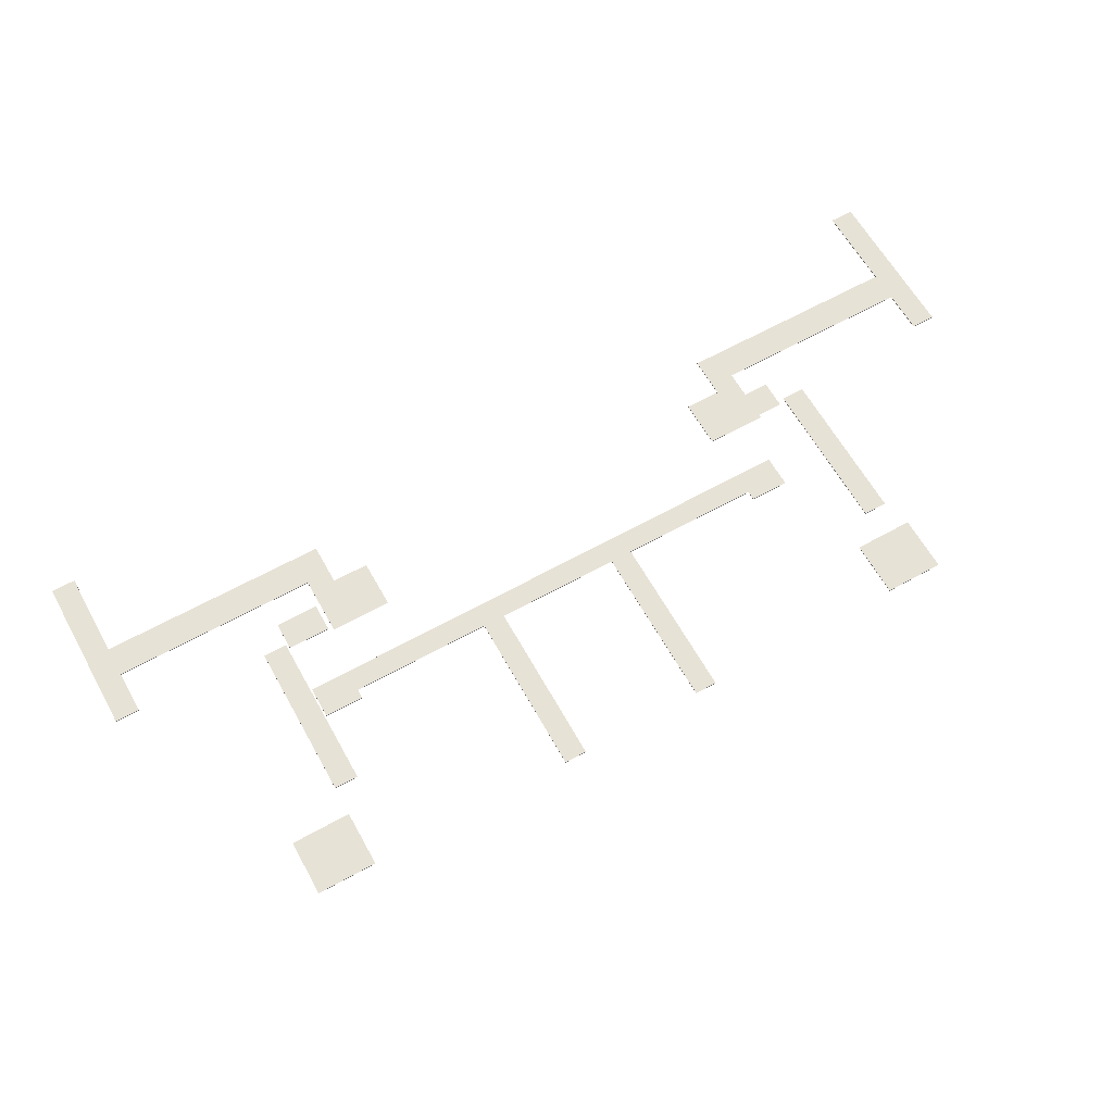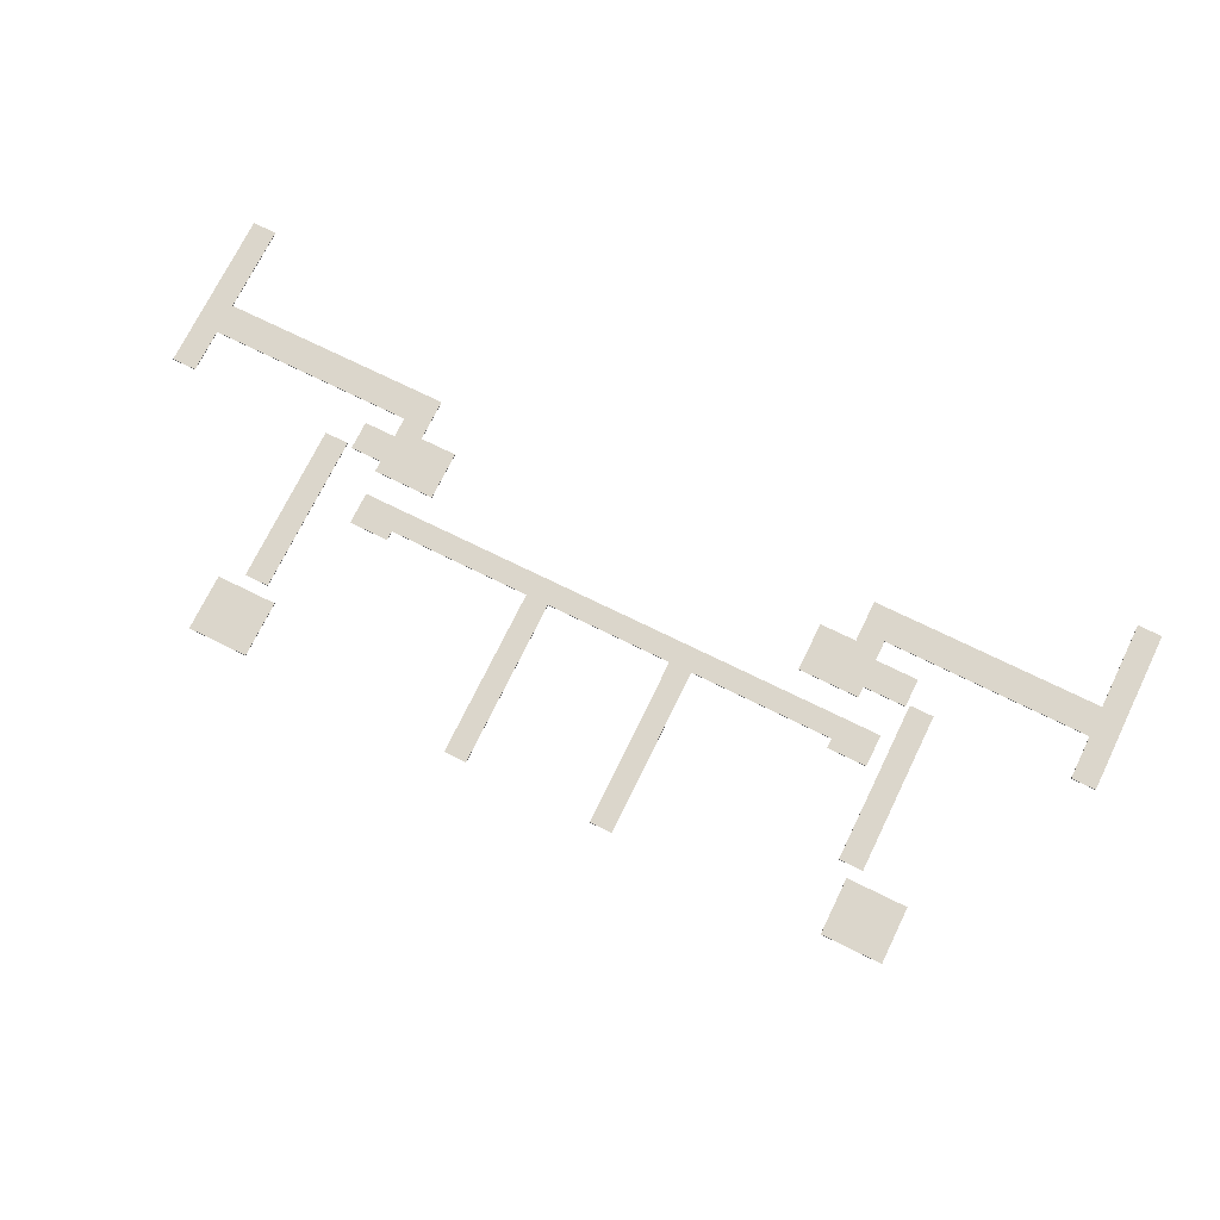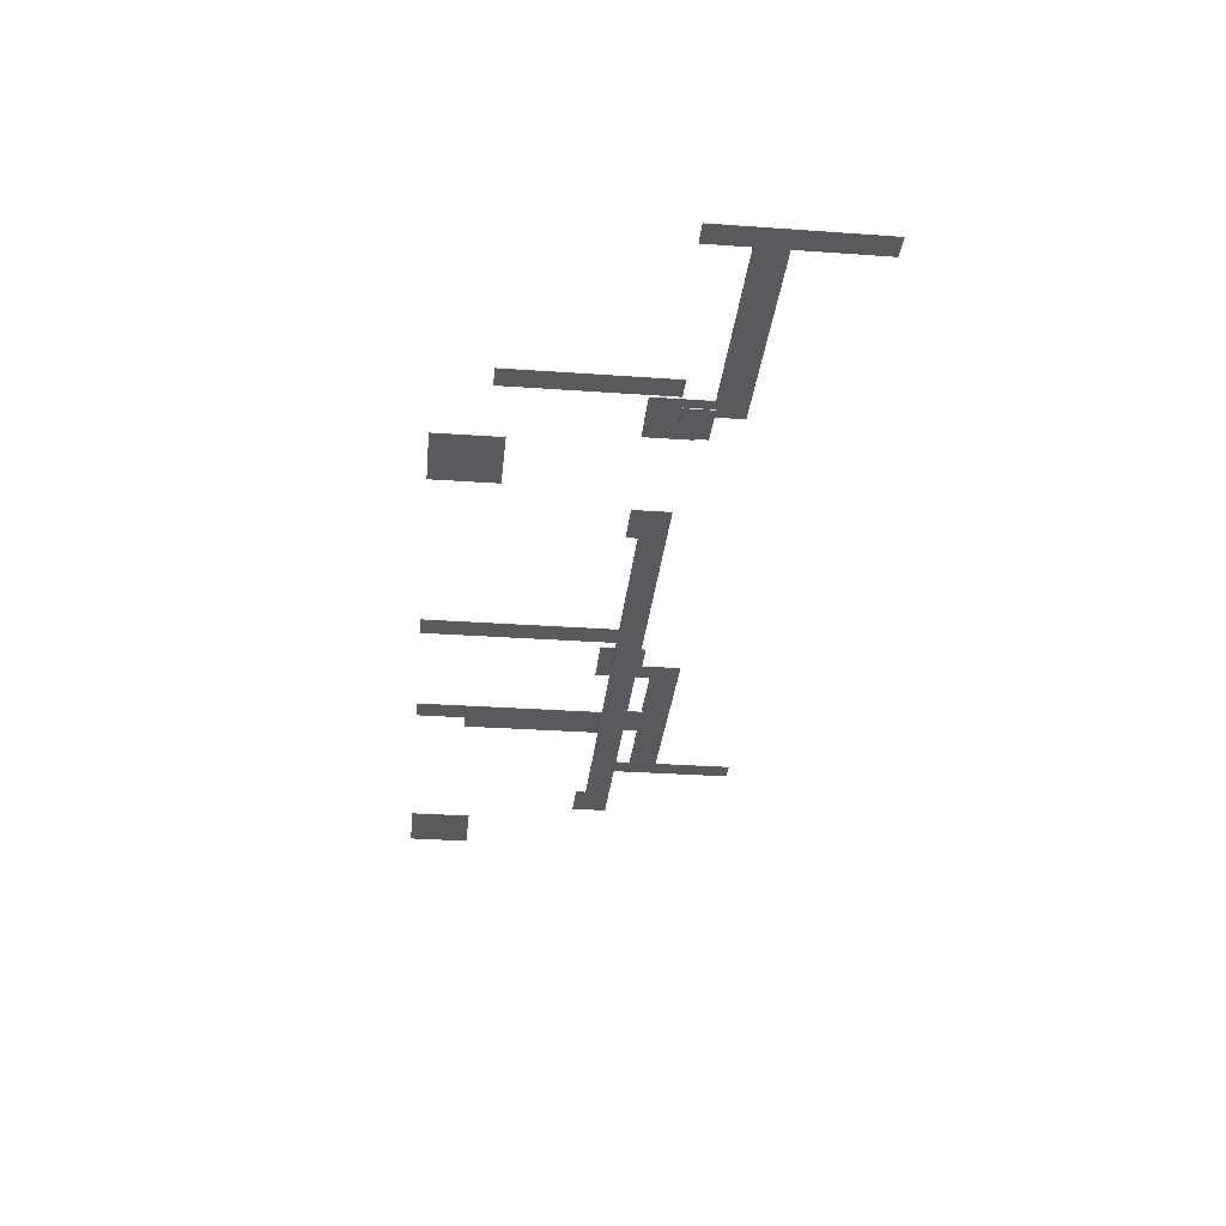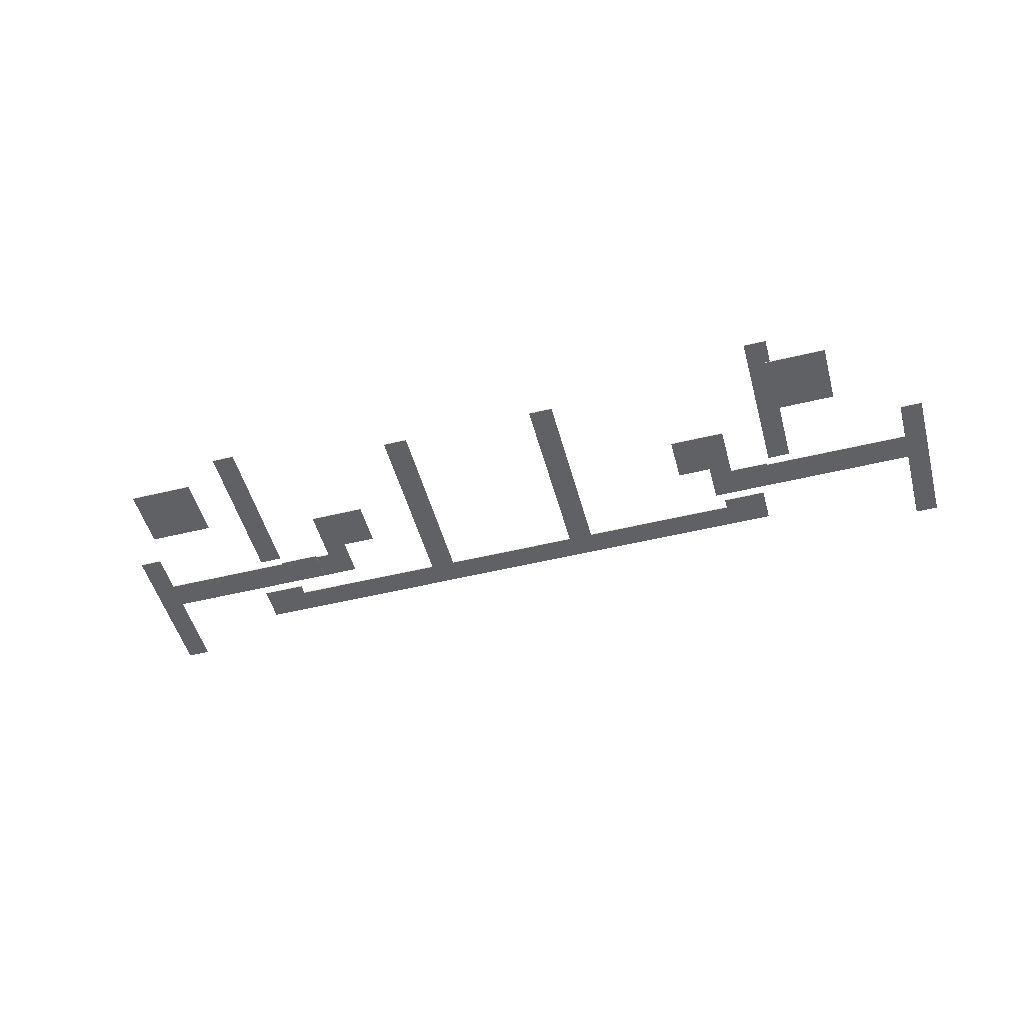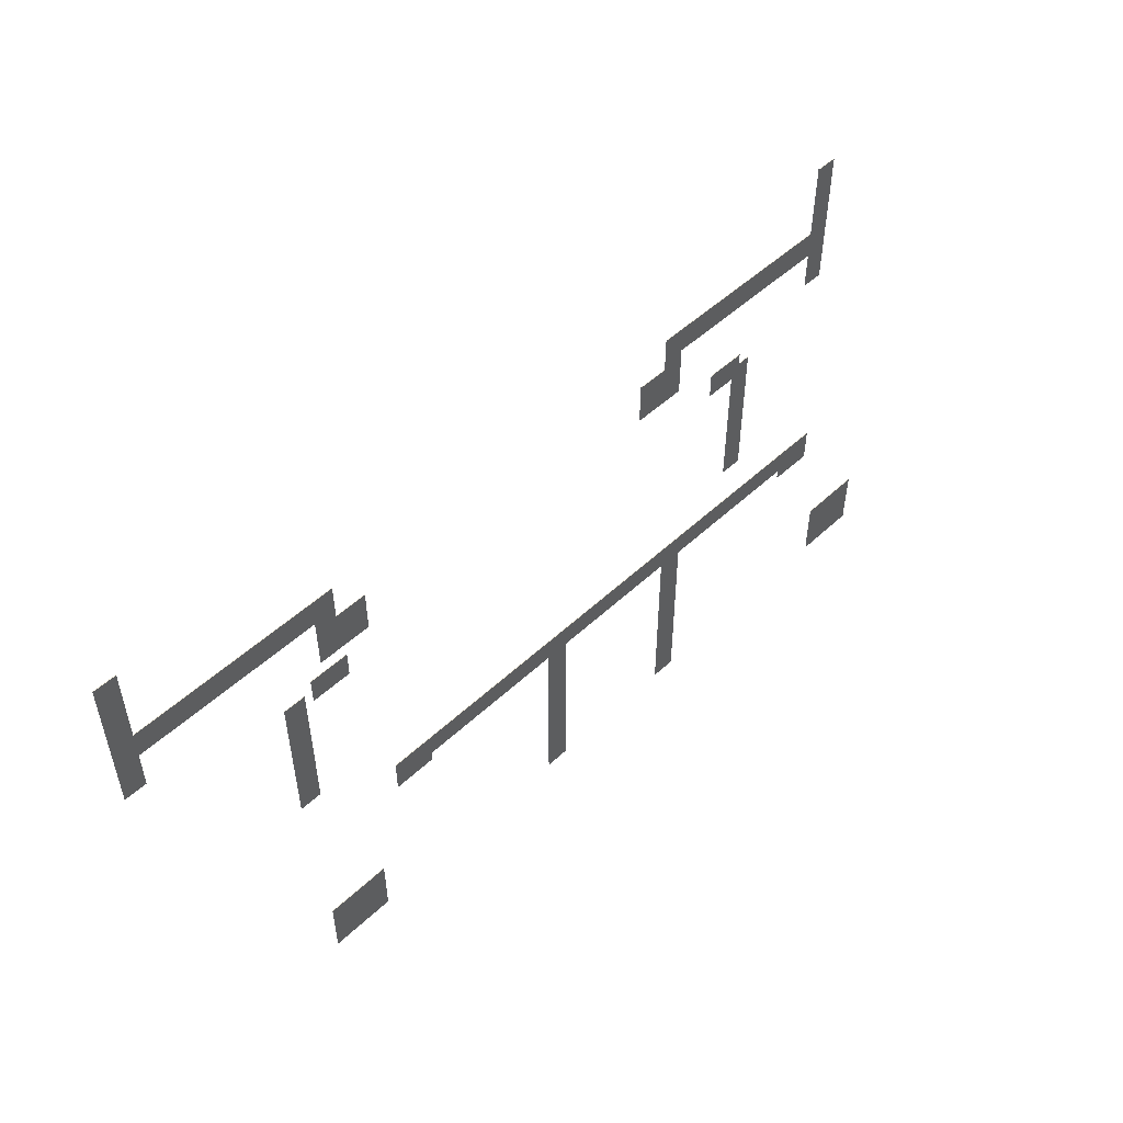
<metadata>
{"format":"obj","ext":"obj","renderer":"f3d","projection":"perspective","resolution":1024,"background":"white","views":[{"elev":63.5,"azim":150.7,"up":"+Y"},{"elev":73.6,"azim":-153.9,"up":"+Y"},{"elev":-30.9,"azim":-95.8,"up":"+Y"},{"elev":-50.2,"azim":-165.0,"up":"+Y"},{"elev":50.1,"azim":-45.7,"up":"+Z"}]}
</metadata>
<code>
o _Geometry_0
v -2800 19000 43700
v -3800 19000 43700
v -3800 19000 51135
v -2800 19000 51135
v -2800 18965 51135
v -2800 18965 43700
v -3800 18965 51135
v -3800 18965 43700
v 2800 18965 43700
v 3800 18965 43700
v 3800 18965 51135
v 2800 18965 51135
v 2800 19000 51135
v 2800 19000 43700
v 3800 19000 51135
v 3800 19000 43700
v -10130 19000 51135
v -10130 19000 52135
v 10130 19000 52135
v 10130 19000 51135
v 10130 18965 51135
v -10130 18965 51135
v 10130 18965 52135
v -10130 18965 52135
v -13030 19000 43700
v -15690 19000 43700
v -15690 19000 46200
v -13030 19000 46200
v -13030 18965 46200
v -13030 18965 43700
v -15690 18965 46200
v -15690 18965 43700
v 15690 19000 43700
v 13030 19000 43700
v 13030 19000 46200
v 15690 19000 46200
v 15690 18965 46200
v 15690 18965 43700
v 13030 18965 46200
v 13030 18965 43700
v -11880 19000 50710
v -11880 19000 52135
v -10130 19000 50710
v -10130 18965 50710
v -11880 18965 50710
v -11880 18965 52135
v 10130 19000 50710
v 11880 19000 52135
v 11880 19000 50710
v 11880 18965 50710
v 10130 18965 50710
v 11880 18965 52135
v -12200 23200 52500
v -12200 23200 53700
v -10400 23200 53700
v -10400 23200 52500
v -10400 23165 52500
v -12200 23165 52500
v -10400 23165 53700
v -12200 23165 53700
v 12200 23200 53700
v 12200 23200 52500
v 10400 23200 52500
v 10400 23200 53700
v 10400 23165 53700
v 12200 23165 53700
v 10400 23165 52500
v 12200 23165 52500
v -12325 23600 45830
v -13325 23600 45830
v -13325 23600 52500
v -12325 23600 52500
v -12325 23565 52500
v -12325 23565 45830
v -13325 23565 52500
v -13325 23565 45830
v 12325 23565 45830
v 13325 23565 45830
v 13325 23565 52500
v 12325 23565 52500
v 12325 23600 52500
v 12325 23600 45830
v 13325 23600 52500
v 13325 23600 45830
v -19880 24966 58875
v -18880 24966 58875
v -18880 24966 52200
v -19880 24966 52200
v -19880 24931 52200
v -19880 24931 58875
v -18880 24931 52200
v -18880 24931 58875
v 19880 24931 58875
v 18880 24931 58875
v 18880 24931 52200
v 19880 24931 52200
v 19880 24966 52200
v 19880 24966 58875
v 18880 24966 52200
v 18880 24966 58875
v -18880 24931 55275
v -18880 24931 54005
v -10400 24931 54005
v -10400 24931 55275
v -10400 24966 55275
v -18880 24966 55275
v -10400 24966 54005
v -18880 24966 54005
v 18880 24966 55275
v 18880 24966 54005
v 10400 24966 54005
v 10400 24966 55275
v 10400 24931 55275
v 18880 24931 55275
v 10400 24931 54005
v 18880 24931 54005
v -9400 24966 55275
v -9400 24966 53545
v -10400 24966 53545
v -10400 24931 53545
v -9400 24931 53545
v -9400 24931 55275
v 9400 24931 55275
v 9400 24931 53545
v 10400 24931 53545
v 10400 24966 53545
v 9400 24966 53545
v 9400 24966 55275
v -10400 24966 51545
v -7900 24966 53545
v -7900 24966 51545
v -7900 24931 51545
v -10400 24931 51545
v -7900 24931 53545
v 10400 24931 51545
v 7900 24931 53545
v 7900 24931 51545
v 7900 24966 51545
v 10400 24966 51545
v 7900 24966 53545
v -2800 19000 43700
v -2800 19000 43700
v -3800 19000 43700
v -3800 19000 43700
v -3800 19000 51135
v -3800 19000 51135
v -2800 19000 51135
v -2800 19000 51135
v -2800 18965 51135
v -2800 18965 51135
v -2800 18965 43700
v -2800 18965 43700
v -3800 18965 51135
v -3800 18965 51135
v -3800 18965 43700
v -3800 18965 43700
v 2800 18965 43700
v 2800 18965 43700
v 3800 18965 43700
v 3800 18965 43700
v 3800 18965 51135
v 3800 18965 51135
v 2800 18965 51135
v 2800 18965 51135
v 2800 19000 51135
v 2800 19000 51135
v 2800 19000 43700
v 2800 19000 43700
v 3800 19000 51135
v 3800 19000 51135
v 3800 19000 43700
v 3800 19000 43700
v -10130 19000 51135
v -10130 19000 51135
v -10130 19000 52135
v -10130 19000 52135
v -10130 19000 52135
v -10130 19000 52135
v 10130 19000 52135
v 10130 19000 52135
v 10130 19000 52135
v 10130 19000 52135
v 10130 19000 51135
v 10130 19000 51135
v 10130 18965 51135
v 10130 18965 51135
v -10130 18965 51135
v -10130 18965 51135
v 10130 18965 52135
v 10130 18965 52135
v 10130 18965 52135
v 10130 18965 52135
v -10130 18965 52135
v -10130 18965 52135
v -10130 18965 52135
v -10130 18965 52135
v -13030 19000 43700
v -13030 19000 43700
v -15690 19000 43700
v -15690 19000 43700
v -15690 19000 46200
v -15690 19000 46200
v -13030 19000 46200
v -13030 19000 46200
v -13030 18965 46200
v -13030 18965 46200
v -13030 18965 43700
v -13030 18965 43700
v -15690 18965 46200
v -15690 18965 46200
v -15690 18965 43700
v -15690 18965 43700
v 15690 19000 43700
v 15690 19000 43700
v 13030 19000 43700
v 13030 19000 43700
v 13030 19000 46200
v 13030 19000 46200
v 15690 19000 46200
v 15690 19000 46200
v 15690 18965 46200
v 15690 18965 46200
v 15690 18965 43700
v 15690 18965 43700
v 13030 18965 46200
v 13030 18965 46200
v 13030 18965 43700
v 13030 18965 43700
v -11880 19000 50710
v -11880 19000 50710
v -11880 19000 52135
v -11880 19000 52135
v -10130 19000 50710
v -10130 19000 50710
v -10130 18965 50710
v -10130 18965 50710
v -11880 18965 50710
v -11880 18965 50710
v -11880 18965 52135
v -11880 18965 52135
v 10130 19000 50710
v 10130 19000 50710
v 11880 19000 52135
v 11880 19000 52135
v 11880 19000 50710
v 11880 19000 50710
v 11880 18965 50710
v 11880 18965 50710
v 10130 18965 50710
v 10130 18965 50710
v 11880 18965 52135
v 11880 18965 52135
v -12200 23200 52500
v -12200 23200 52500
v -12200 23200 53700
v -12200 23200 53700
v -10400 23200 53700
v -10400 23200 53700
v -10400 23200 52500
v -10400 23200 52500
v -10400 23165 52500
v -10400 23165 52500
v -12200 23165 52500
v -12200 23165 52500
v -10400 23165 53700
v -10400 23165 53700
v -12200 23165 53700
v -12200 23165 53700
v 12200 23200 53700
v 12200 23200 53700
v 12200 23200 52500
v 12200 23200 52500
v 10400 23200 52500
v 10400 23200 52500
v 10400 23200 53700
v 10400 23200 53700
v 10400 23165 53700
v 10400 23165 53700
v 12200 23165 53700
v 12200 23165 53700
v 10400 23165 52500
v 10400 23165 52500
v 12200 23165 52500
v 12200 23165 52500
v -12325 23600 45830
v -12325 23600 45830
v -13325 23600 45830
v -13325 23600 45830
v -13325 23600 52500
v -13325 23600 52500
v -12325 23600 52500
v -12325 23600 52500
v -12325 23565 52500
v -12325 23565 52500
v -12325 23565 45830
v -12325 23565 45830
v -13325 23565 52500
v -13325 23565 52500
v -13325 23565 45830
v -13325 23565 45830
v 12325 23565 45830
v 12325 23565 45830
v 13325 23565 45830
v 13325 23565 45830
v 13325 23565 52500
v 13325 23565 52500
v 12325 23565 52500
v 12325 23565 52500
v 12325 23600 52500
v 12325 23600 52500
v 12325 23600 45830
v 12325 23600 45830
v 13325 23600 52500
v 13325 23600 52500
v 13325 23600 45830
v 13325 23600 45830
v -19880 24966 58875
v -19880 24966 58875
v -18880 24966 58875
v -18880 24966 58875
v -18880 24966 52200
v -18880 24966 52200
v -19880 24966 52200
v -19880 24966 52200
v -19880 24931 52200
v -19880 24931 52200
v -19880 24931 58875
v -19880 24931 58875
v -18880 24931 52200
v -18880 24931 52200
v -18880 24931 58875
v -18880 24931 58875
v 19880 24931 58875
v 19880 24931 58875
v 18880 24931 58875
v 18880 24931 58875
v 18880 24931 52200
v 18880 24931 52200
v 19880 24931 52200
v 19880 24931 52200
v 19880 24966 52200
v 19880 24966 52200
v 19880 24966 58875
v 19880 24966 58875
v 18880 24966 52200
v 18880 24966 52200
v 18880 24966 58875
v 18880 24966 58875
v -18880 24931 55275
v -18880 24931 55275
v -18880 24931 54005
v -18880 24931 54005
v -10400 24931 54005
v -10400 24931 54005
v -10400 24931 55275
v -10400 24931 55275
v -10400 24931 55275
v -10400 24931 55275
v -10400 24966 55275
v -10400 24966 55275
v -10400 24966 55275
v -10400 24966 55275
v -18880 24966 55275
v -18880 24966 55275
v -10400 24966 54005
v -10400 24966 54005
v -18880 24966 54005
v -18880 24966 54005
v 18880 24966 55275
v 18880 24966 55275
v 18880 24966 54005
v 18880 24966 54005
v 10400 24966 54005
v 10400 24966 54005
v 10400 24966 55275
v 10400 24966 55275
v 10400 24966 55275
v 10400 24966 55275
v 10400 24931 55275
v 10400 24931 55275
v 10400 24931 55275
v 10400 24931 55275
v 18880 24931 55275
v 18880 24931 55275
v 10400 24931 54005
v 10400 24931 54005
v 18880 24931 54005
v 18880 24931 54005
v -9400 24966 55275
v -9400 24966 55275
v -9400 24966 53545
v -9400 24966 53545
v -10400 24966 53545
v -10400 24966 53545
v -10400 24966 53545
v -10400 24966 53545
v -10400 24931 53545
v -10400 24931 53545
v -10400 24931 53545
v -10400 24931 53545
v -9400 24931 53545
v -9400 24931 53545
v -9400 24931 55275
v -9400 24931 55275
v 9400 24931 55275
v 9400 24931 55275
v 9400 24931 53545
v 9400 24931 53545
v 10400 24931 53545
v 10400 24931 53545
v 10400 24931 53545
v 10400 24931 53545
v 10400 24966 53545
v 10400 24966 53545
v 10400 24966 53545
v 10400 24966 53545
v 9400 24966 53545
v 9400 24966 53545
v 9400 24966 55275
v 9400 24966 55275
v -10400 24966 51545
v -10400 24966 51545
v -7900 24966 53545
v -7900 24966 53545
v -7900 24966 51545
v -7900 24966 51545
v -7900 24931 51545
v -7900 24931 51545
v -10400 24931 51545
v -10400 24931 51545
v -7900 24931 53545
v -7900 24931 53545
v 10400 24931 51545
v 10400 24931 51545
v 7900 24931 53545
v 7900 24931 53545
v 7900 24931 51545
v 7900 24931 51545
v 7900 24966 51545
v 7900 24966 51545
v 10400 24966 51545
v 10400 24966 51545
v 7900 24966 53545
v 7900 24966 53545
f 141 143 145
f 141 145 147
f 1 148 149
f 1 149 151
f 4 3 153
f 4 153 150
f 146 2 155
f 146 155 154
f 144 142 152
f 144 152 156
f 6 5 7
f 6 7 8
f 157 159 161
f 157 161 163
f 9 164 165
f 9 165 167
f 12 11 169
f 12 169 166
f 162 10 171
f 162 171 170
f 160 158 168
f 160 168 172
f 14 13 15
f 14 15 16
f 173 175 179
f 173 179 183
f 17 184 185
f 17 185 187
f 20 181 189
f 20 189 186
f 180 177 196
f 180 196 192
f 176 174 188
f 176 188 193
f 22 21 191
f 22 191 195
f 197 199 201
f 197 201 203
f 25 204 205
f 25 205 207
f 28 27 209
f 28 209 206
f 202 26 211
f 202 211 210
f 200 198 208
f 200 208 212
f 30 29 31
f 30 31 32
f 213 215 217
f 213 217 219
f 33 220 221
f 33 221 223
f 36 35 225
f 36 225 222
f 218 34 227
f 218 227 226
f 216 214 224
f 216 224 228
f 38 37 39
f 38 39 40
f 229 231 18
f 229 18 233
f 41 43 44
f 41 44 237
f 234 178 194
f 234 194 235
f 177 232 239
f 177 239 196
f 42 230 238
f 42 238 46
f 45 236 24
f 45 24 240
f 241 19 243
f 241 243 245
f 47 246 247
f 47 247 51
f 49 48 52
f 49 52 248
f 244 180 192
f 244 192 251
f 182 242 249
f 182 249 190
f 250 50 252
f 250 252 23
f 253 255 257
f 253 257 259
f 53 260 261
f 53 261 263
f 56 55 265
f 56 265 262
f 258 54 267
f 258 267 266
f 256 254 264
f 256 264 268
f 58 57 59
f 58 59 60
f 269 271 273
f 269 273 275
f 61 276 277
f 61 277 279
f 64 63 281
f 64 281 278
f 274 62 283
f 274 283 282
f 272 270 280
f 272 280 284
f 66 65 67
f 66 67 68
f 285 287 289
f 285 289 291
f 69 292 293
f 69 293 295
f 72 71 297
f 72 297 294
f 290 70 299
f 290 299 298
f 288 286 296
f 288 296 300
f 74 73 75
f 74 75 76
f 301 303 305
f 301 305 307
f 77 308 309
f 77 309 311
f 80 79 313
f 80 313 310
f 306 78 315
f 306 315 314
f 304 302 312
f 304 312 316
f 82 81 83
f 82 83 84
f 317 319 321
f 317 321 323
f 85 324 325
f 85 325 327
f 88 87 329
f 88 329 326
f 322 86 331
f 322 331 330
f 320 318 328
f 320 328 332
f 90 89 91
f 90 91 92
f 333 335 337
f 333 337 339
f 93 340 341
f 93 341 343
f 96 95 345
f 96 345 342
f 338 94 347
f 338 347 346
f 336 334 344
f 336 344 348
f 98 97 99
f 98 99 100
f 349 351 353
f 349 353 355
f 101 356 361
f 101 361 363
f 357 103 365
f 357 365 359
f 354 102 367
f 354 367 366
f 352 350 364
f 352 364 368
f 106 362 107
f 106 107 108
f 369 371 373
f 369 373 375
f 109 376 381
f 109 381 383
f 377 111 385
f 377 385 379
f 374 110 387
f 374 387 386
f 372 370 384
f 372 384 388
f 114 382 115
f 114 115 116
f 105 389 391
f 105 391 393
f 360 394 397
f 360 397 358
f 395 118 401
f 395 401 399
f 392 117 122
f 392 122 402
f 390 361 356
f 390 356 403
f 104 398 121
f 104 121 404
f 113 405 407
f 113 407 409
f 380 410 413
f 380 413 378
f 411 124 417
f 411 417 415
f 408 123 128
f 408 128 418
f 406 381 376
f 406 376 419
f 112 414 127
f 112 127 420
f 421 119 423
f 421 423 425
f 129 426 427
f 129 427 133
f 131 130 134
f 131 134 428
f 424 396 400
f 424 400 431
f 394 422 429
f 394 429 397
f 430 132 432
f 430 432 120
f 433 125 435
f 433 435 437
f 135 438 439
f 135 439 139
f 137 136 140
f 137 140 440
f 436 412 416
f 436 416 443
f 410 434 441
f 410 441 413
f 442 138 444
f 442 444 126

</code>
